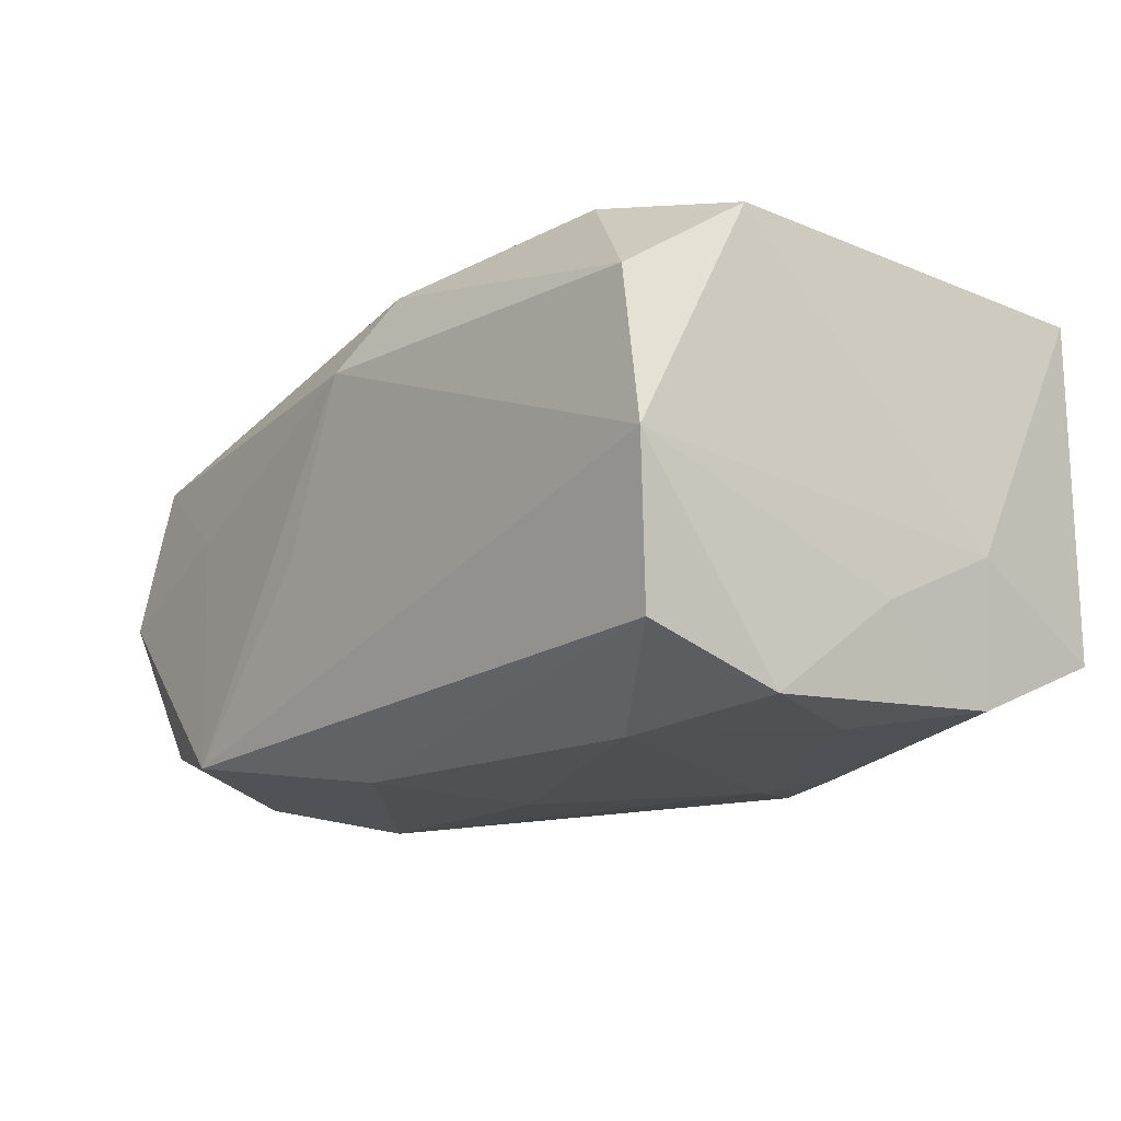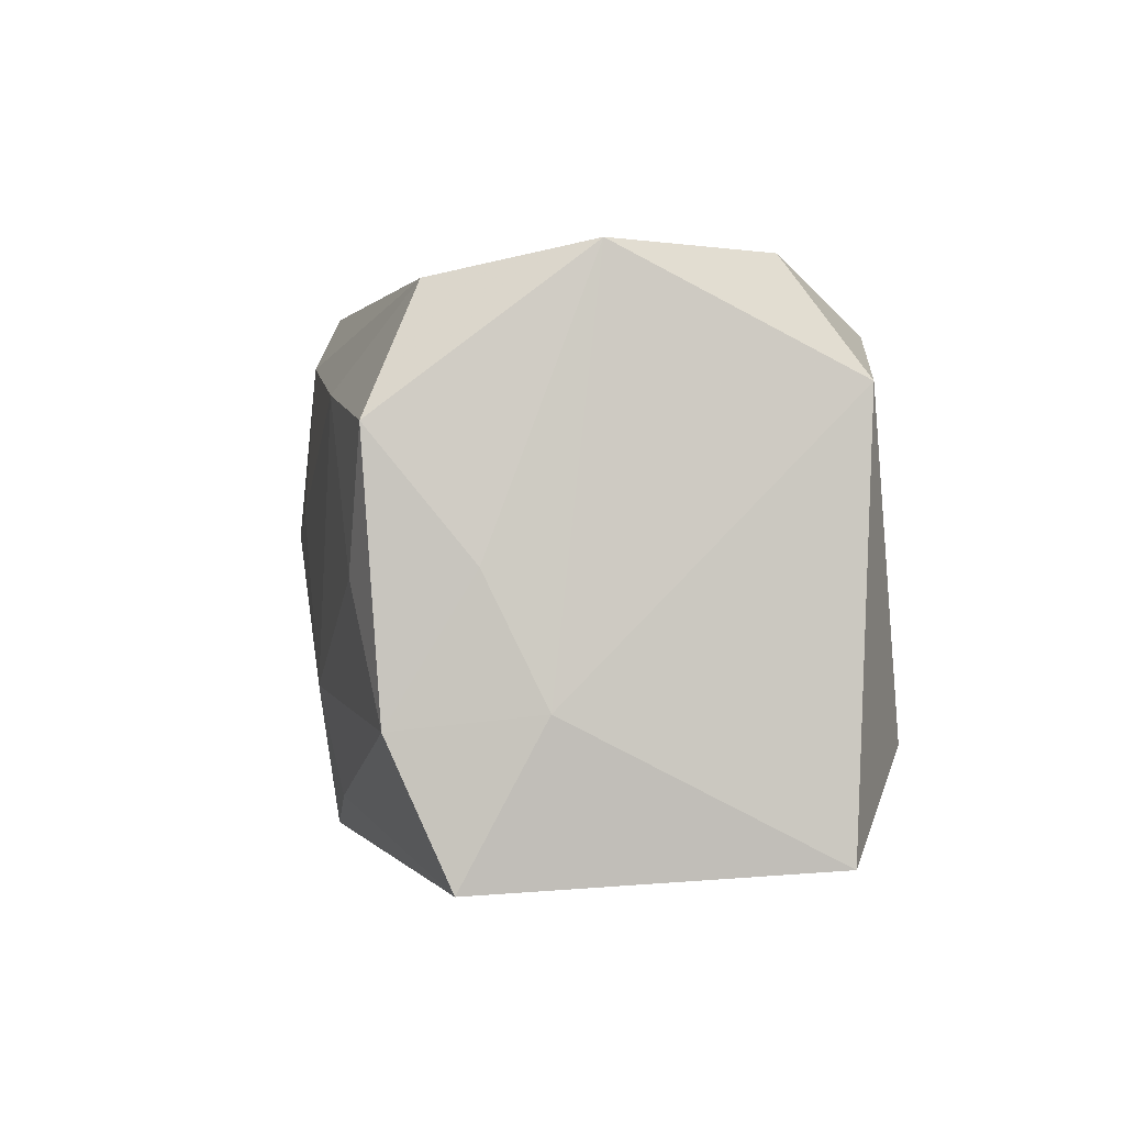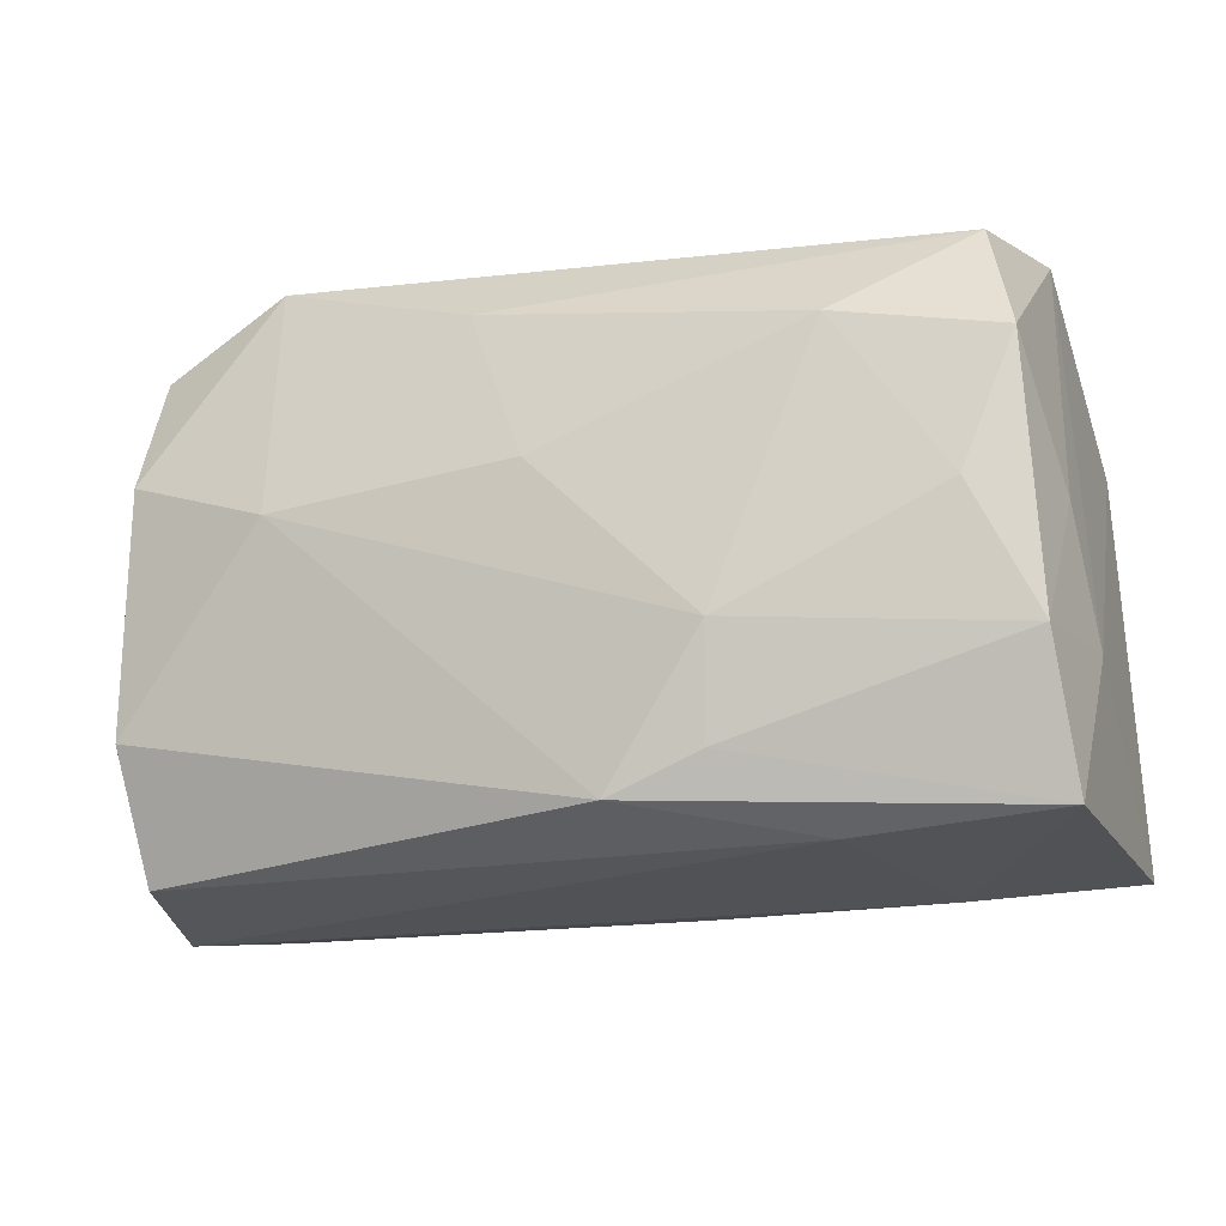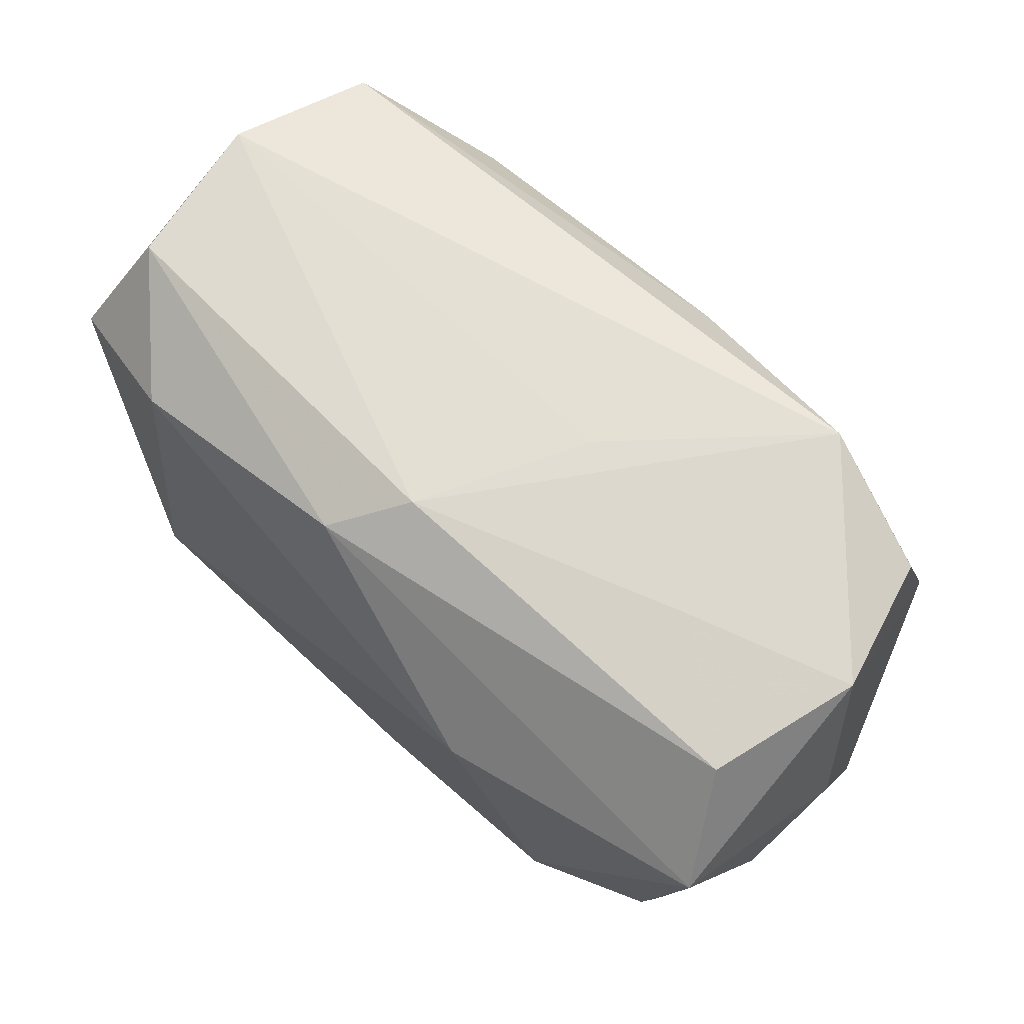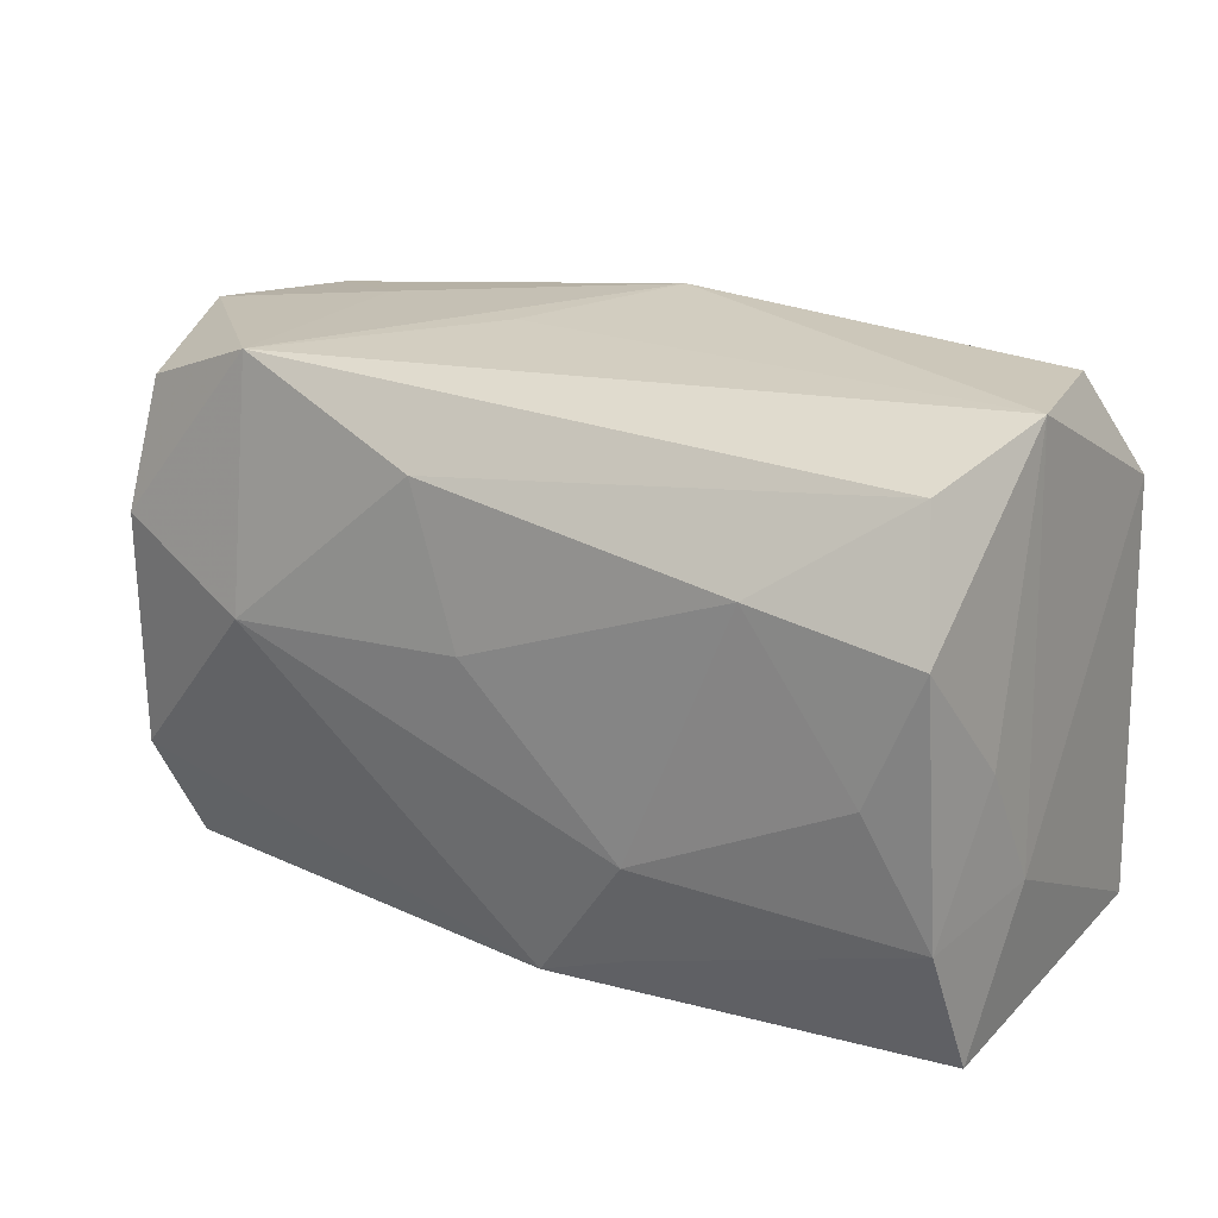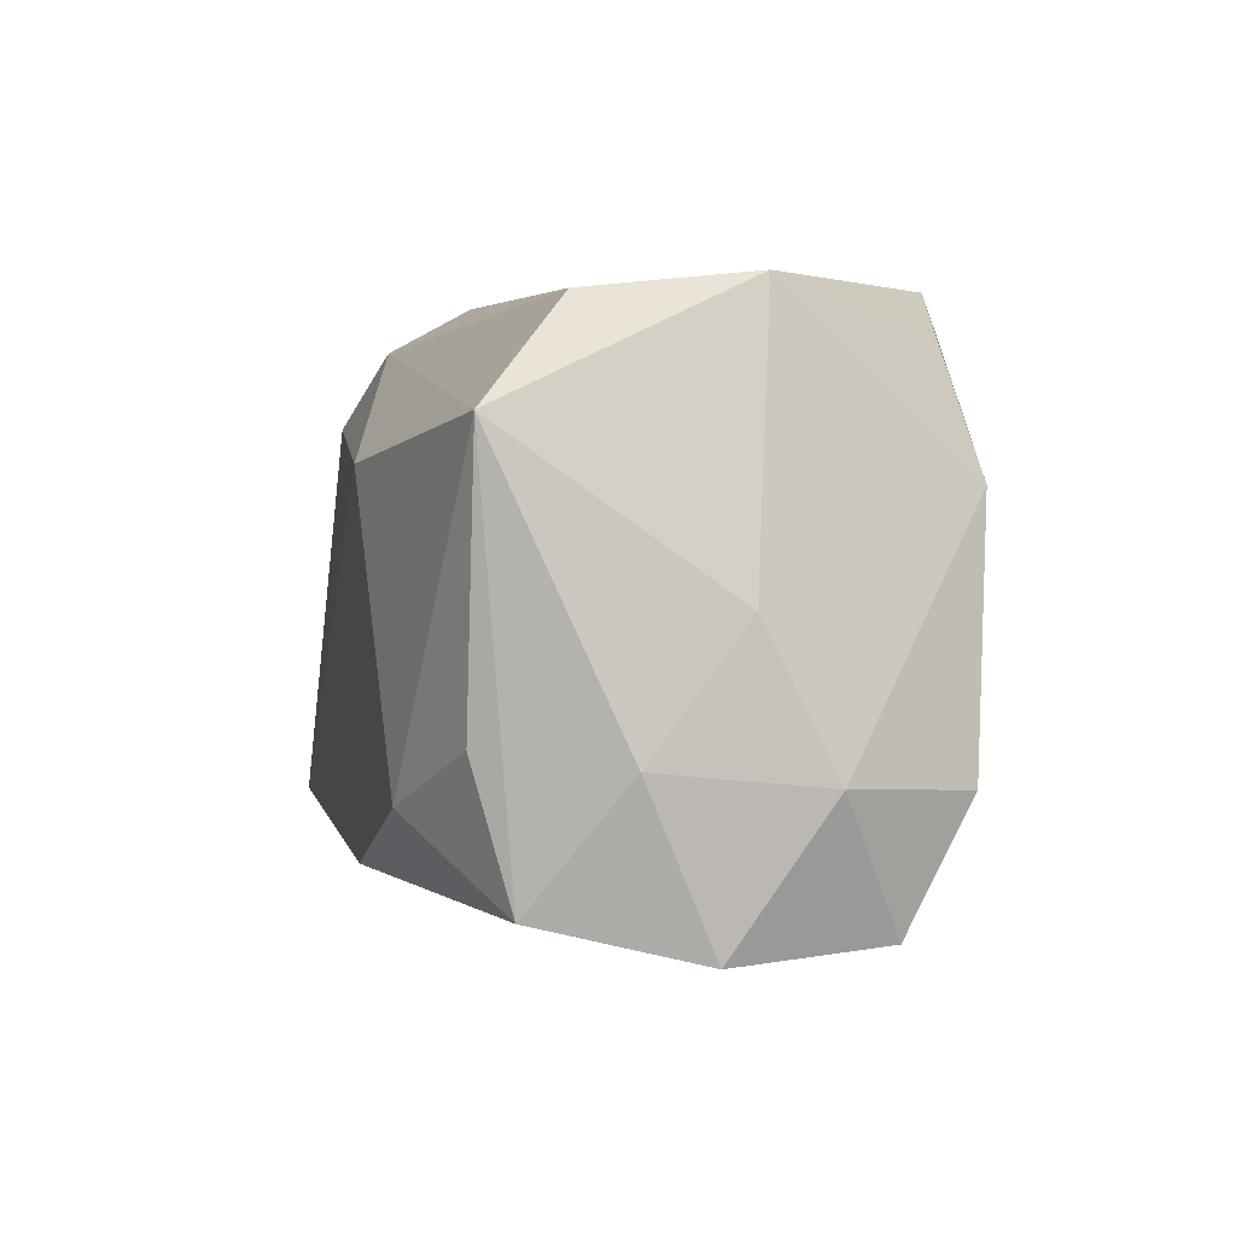
<metadata>
{"format":"obj","ext":"obj","renderer":"f3d","projection":"perspective","resolution":1024,"background":"white","views":[{"elev":-15.8,"azim":-129.4,"up":"+Z"},{"elev":0.1,"azim":-98.2,"up":"+Y"},{"elev":-20.8,"azim":-160.7,"up":"+Y"},{"elev":69.0,"azim":44.5,"up":"+Y"},{"elev":22.1,"azim":-148.4,"up":"+Y"},{"elev":-2.4,"azim":78.6,"up":"+Y"}]}
</metadata>
<code>
v 0.02135 0.00299 -0.02196
v 0.03462 -0.009557 0.01679
v 0.02222 0.02345 -0.01822
v 0.005095 0.01734 -0.02112
v -0.03563 0.0236 -0.002288
v 0.00491 -0.0184 0.0208
v -0.003491 0.0217 0.01784
v -0.01238 -0.01804 -0.01949
v 0.03851 0.01205 0.01689
v -0.03798 -0.009972 -0.006347
v 0.03742 -0.02367 0.0005725
v -0.03314 0.02302 0.01085
v 0.03418 0.0208 0.01001
v 0.03748 0.02187 -0.00278
v 0.03489 -0.01228 -0.01777
v 0.03413 -0.02257 -0.01257
v 0.03384 0.01888 -0.01516
v -0.004684 -0.02105 -0.01949
v 0.03981 -0.01208 -0.007081
v -0.03687 -0.02269 -0.01296
v -0.02186 0.01317 -0.02094
v 0.001158 0.02468 0.01188
v 0.007919 0.02416 -0.002698
v -0.02 -0.02367 -0.01339
v -0.004051 -0.02326 0.007578
v 0.04037 -0.0006793 -0.001145
v -0.03713 0.0002478 -0.01126
v -0.02529 -0.01344 0.02233
v 0.03428 0.008332 -0.01875
v -0.03543 0.0105 -0.01951
v -0.02419 0.0179 0.01965
v -0.02456 -0.02367 0.006811
v 0.03454 -0.02077 0.01354
v -0.03629 0.01358 0.01723
v -0.0329 0.02082 -0.01504
v 0.03934 -0.01092 0.006297
v -0.03775 -0.02126 0.01555
v -0.03615 -0.01124 -0.01803
v -0.01303 -0.009215 -0.02149
v -0.03104 -0.0005301 -0.02002
v 0.02429 -0.01356 0.02042
v 0.02379 0.02302 0.002528
v 0.01579 0.0108 0.02233
v 0.0004812 0.004591 -0.02217
f 10 34 5
f 26 14 9
f 9 14 13
f 43 9 7
f 7 9 13
f 1 15 18
f 35 5 3
f 35 30 5
f 27 10 5
f 5 30 27
f 41 6 33
f 41 9 43
f 28 41 43
f 6 41 28
f 3 14 17
f 5 34 12
f 22 7 13
f 22 12 7
f 5 12 22
f 3 1 4
f 4 35 3
f 39 1 18
f 36 9 33
f 33 11 36
f 26 9 36
f 36 19 26
f 11 19 36
f 18 15 16
f 15 19 16
f 16 19 11
f 32 11 25
f 25 11 33
f 24 20 18
f 18 16 24
f 32 20 24
f 24 16 11
f 24 11 32
f 33 9 2
f 2 41 33
f 9 41 2
f 37 28 34
f 37 20 32
f 10 20 37
f 6 28 37
f 34 10 37
f 32 25 37
f 33 6 37
f 37 25 33
f 15 1 29
f 29 19 15
f 29 1 3
f 3 17 29
f 29 17 14
f 29 14 26
f 26 19 29
f 31 12 34
f 7 12 31
f 43 7 31
f 31 28 43
f 34 28 31
f 42 14 3
f 3 22 42
f 13 14 42
f 42 22 13
f 3 5 23
f 23 22 3
f 5 22 23
f 18 20 8
f 8 39 18
f 38 27 30
f 38 8 20
f 39 8 38
f 10 27 38
f 38 20 10
f 30 35 21
f 35 4 21
f 40 38 30
f 39 38 40
f 30 21 40
f 40 21 39
f 1 39 44
f 39 21 44
f 44 4 1
f 44 21 4

</code>
